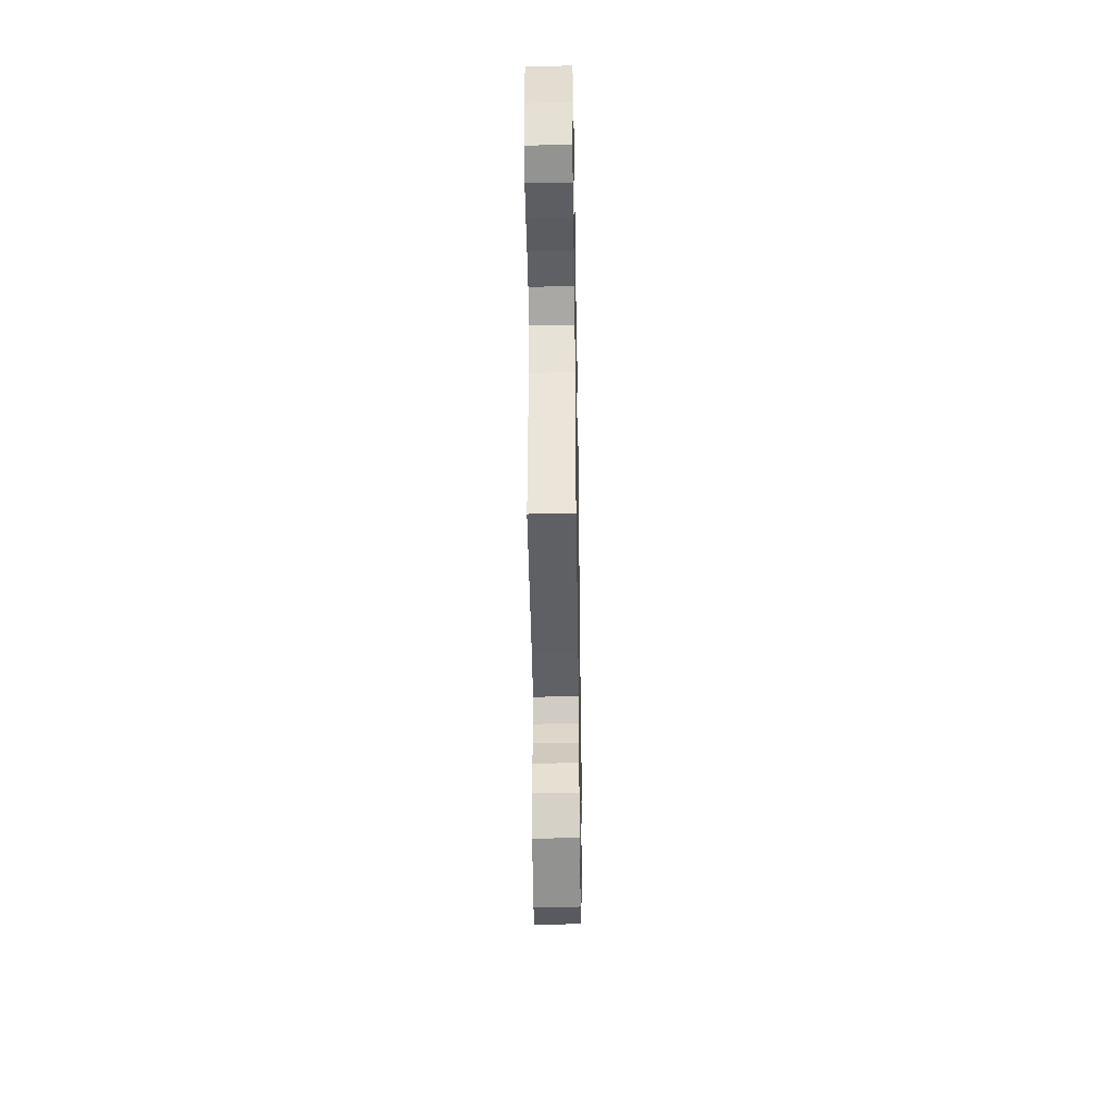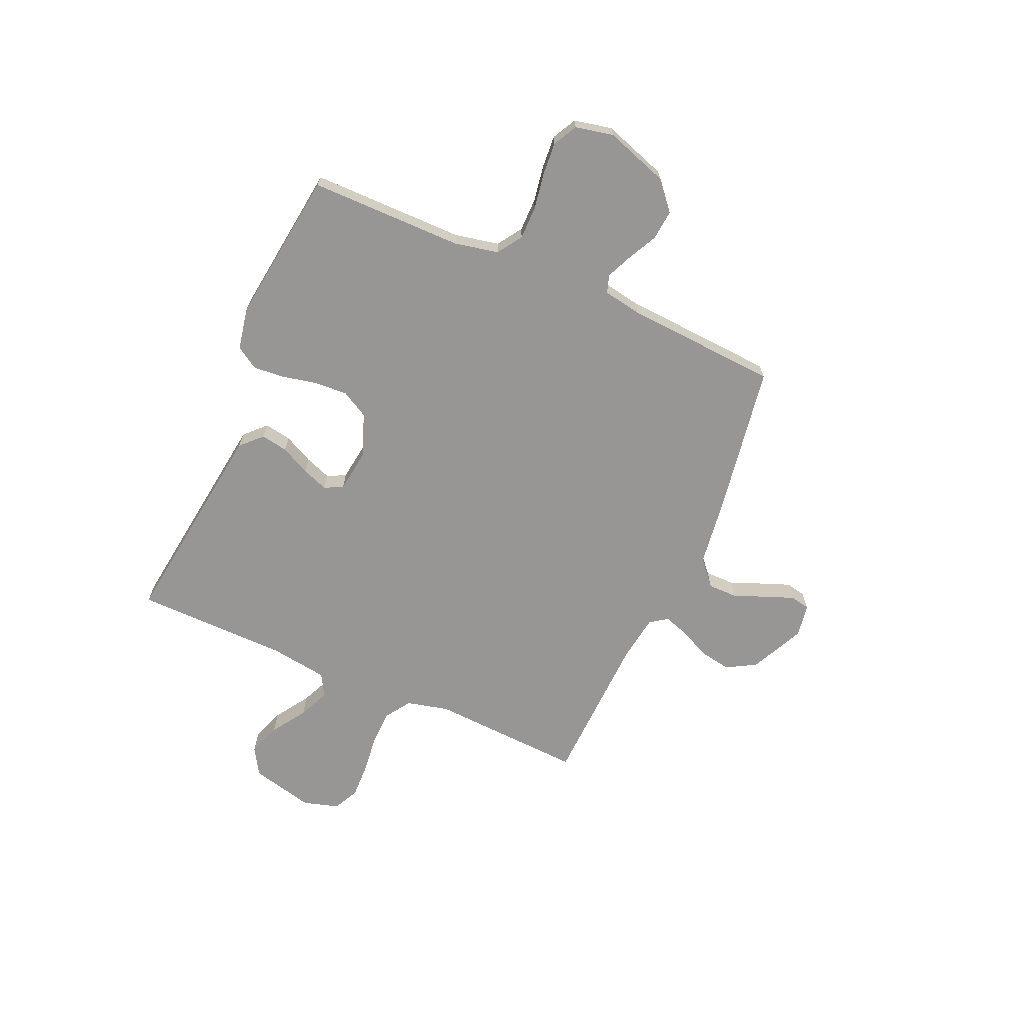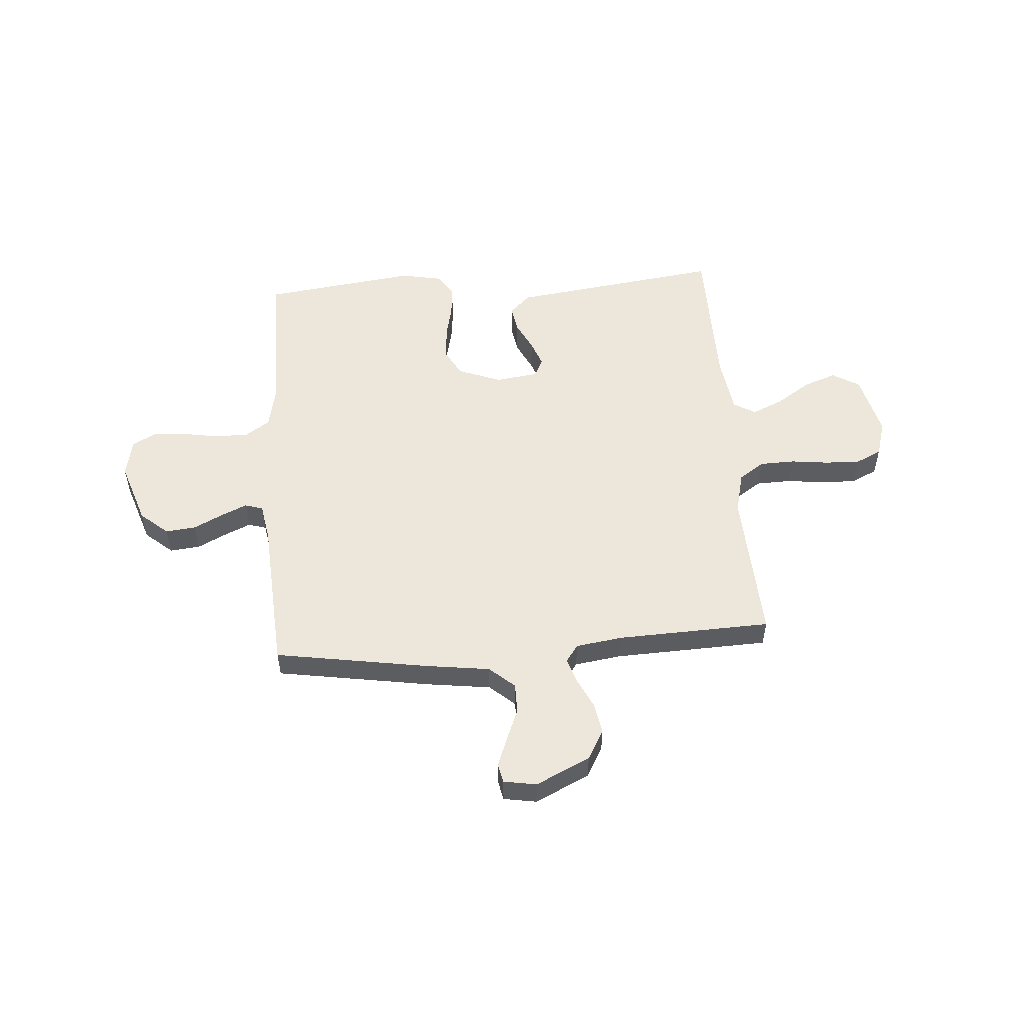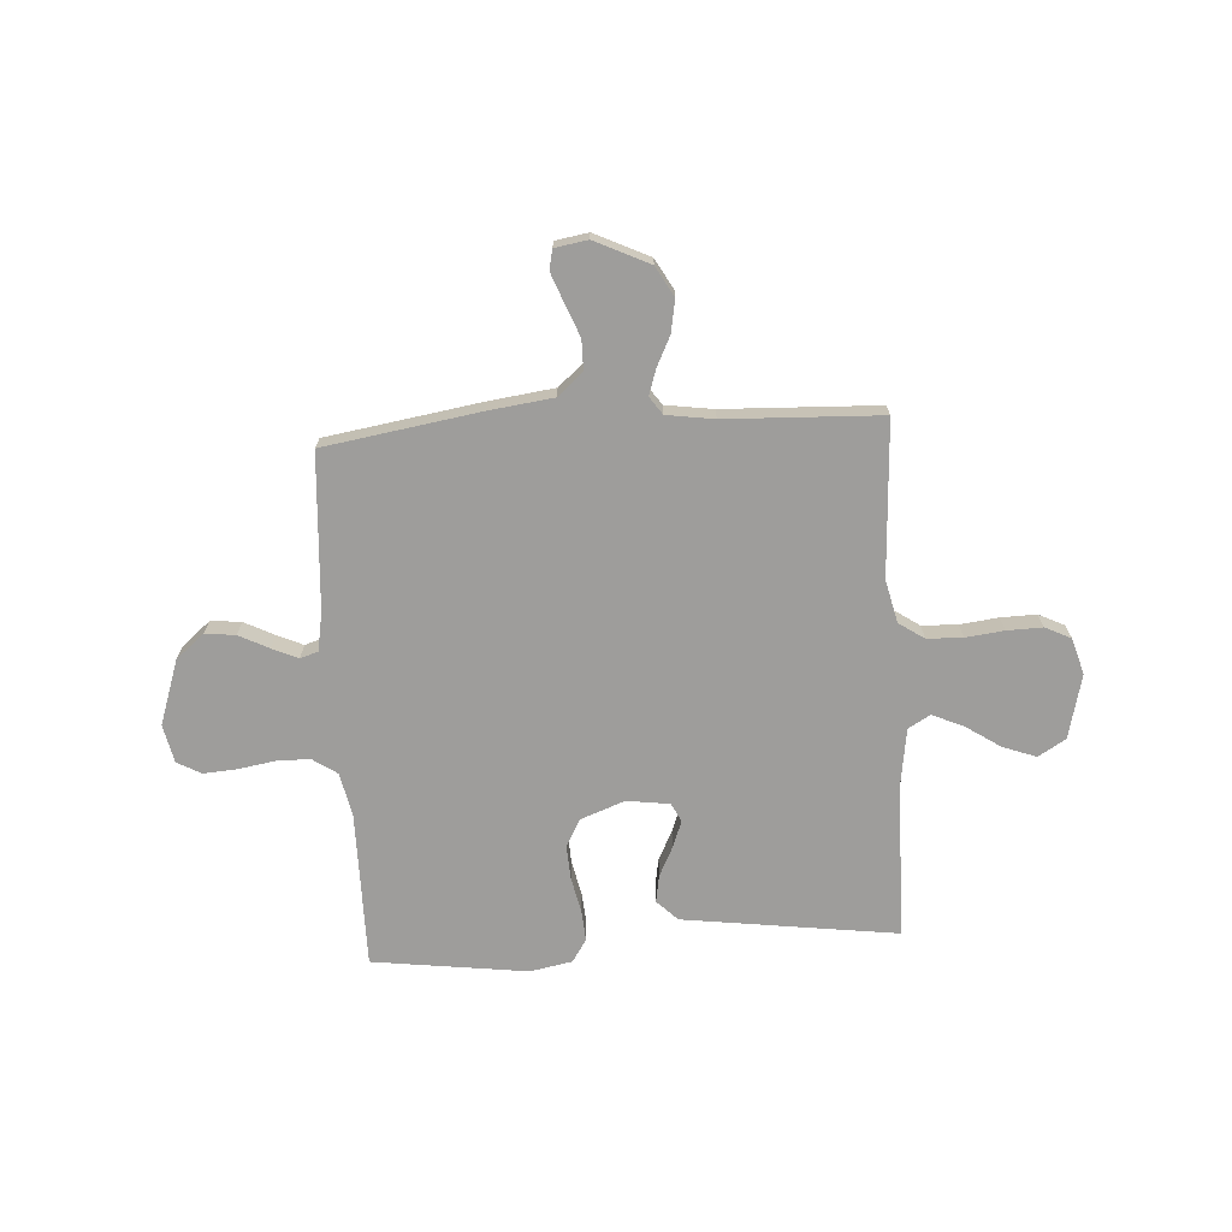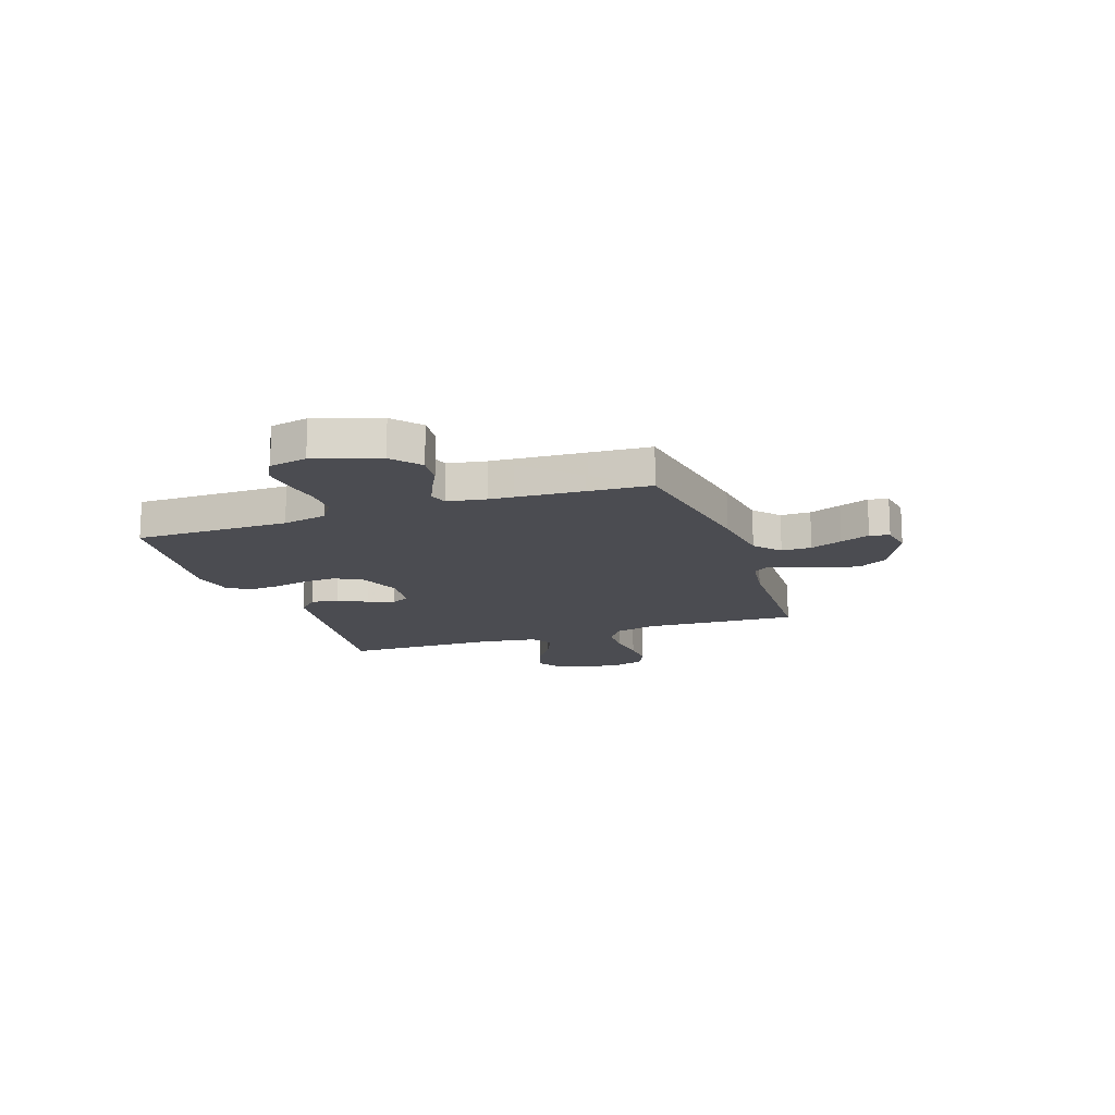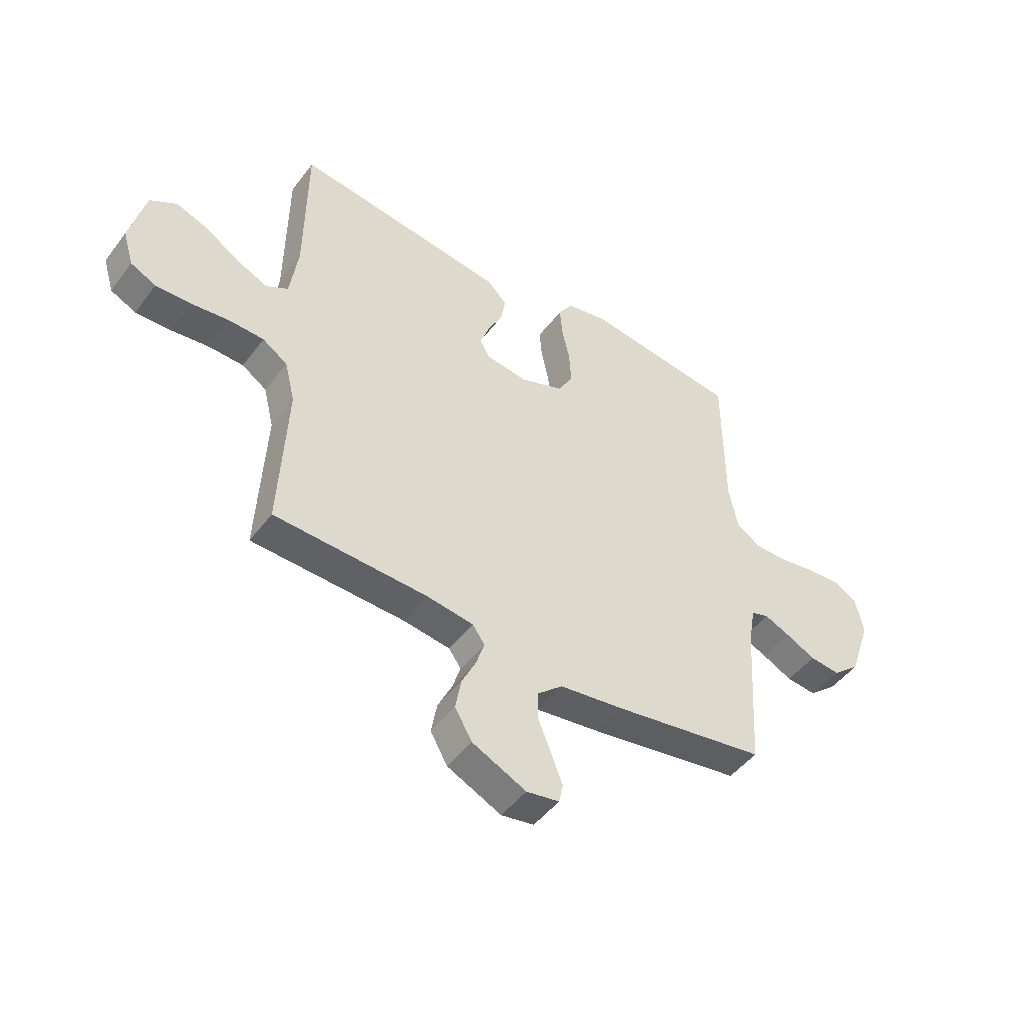
<metadata>
{"format":"obj","ext":"obj","renderer":"f3d","projection":"perspective","resolution":1024,"background":"white","views":[{"elev":-41.1,"azim":-89.1,"up":"+Z"},{"elev":-67.9,"azim":66.2,"up":"+Y"},{"elev":53.2,"azim":175.7,"up":"+Y"},{"elev":-70.6,"azim":-176.6,"up":"+Y"},{"elev":-15.4,"azim":109.1,"up":"+Y"},{"elev":-47.7,"azim":-35.2,"up":"+Z"}]}
</metadata>
<code>
v 0.5 0.07 -0.5
v 0.2 0.07 -0.549
v 0.074 0.07 -0.566
v 0.025 0.07 -0.609
v 0.025 0.07 -0.667
v 0.05 0.07 -0.729
v 0.072 0.07 -0.786
v 0.064 0.07 -0.824
v 0 0.07 -0.835
v -0.106 0.07 -0.785
v -0.139 0.07 -0.727
v -0.128 0.07 -0.665
v -0.1 0.07 -0.607
v -0.084 0.07 -0.558
v -0.108 0.07 -0.524
v -0.2 0.07 -0.511
v -0.5 0.07 -0.5
v -0.485 0.07 -0.2
v -0.505 0.07 -0.118
v -0.554 0.07 -0.085
v -0.623 0.07 -0.083
v -0.697 0.07 -0.092
v -0.766 0.07 -0.094
v -0.816 0.07 -0.07
v -0.837 0.07 0
v -0.807 0.07 0.124
v -0.754 0.07 0.156
v -0.69 0.07 0.133
v -0.623 0.07 0.089
v -0.562 0.07 0.062
v -0.519 0.07 0.087
v -0.503 0.07 0.2
v -0.5 0.07 0.5
v -0.2 0.07 0.461
v -0.085 0.07 0.446
v -0.045 0.07 0.407
v -0.054 0.07 0.354
v -0.082 0.07 0.297
v -0.101 0.07 0.246
v -0.083 0.07 0.21
v 0 0.07 0.199
v 0.085 0.07 0.231
v 0.114 0.07 0.284
v 0.11 0.07 0.35
v 0.095 0.07 0.418
v 0.09 0.07 0.478
v 0.118 0.07 0.522
v 0.2 0.07 0.538
v 0.5 0.07 0.5
v 0.501 0.07 0.2
v 0.519 0.07 0.114
v 0.567 0.07 0.082
v 0.632 0.07 0.082
v 0.703 0.07 0.094
v 0.767 0.07 0.099
v 0.814 0.07 0.074
v 0.83 0.07 0
v 0.788 0.07 -0.125
v 0.734 0.07 -0.171
v 0.675 0.07 -0.165
v 0.617 0.07 -0.136
v 0.567 0.07 -0.114
v 0.532 0.07 -0.125
v 0.519 0.07 -0.2
v 0.5 0 -0.5
v 0.2 0 -0.549
v 0.074 0 -0.566
v 0.025 0 -0.609
v 0.025 0 -0.667
v 0.05 0 -0.729
v 0.072 0 -0.786
v 0.064 0 -0.824
v 0 0 -0.835
v -0.106 0 -0.785
v -0.139 0 -0.727
v -0.128 0 -0.665
v -0.1 0 -0.607
v -0.084 0 -0.558
v -0.108 0 -0.524
v -0.2 0 -0.511
v -0.5 0 -0.5
v -0.485 0 -0.2
v -0.505 0 -0.118
v -0.554 0 -0.085
v -0.623 0 -0.083
v -0.697 0 -0.092
v -0.766 0 -0.094
v -0.816 0 -0.07
v -0.837 0 0
v -0.807 0 0.124
v -0.754 0 0.156
v -0.69 0 0.133
v -0.623 0 0.089
v -0.562 0 0.062
v -0.519 0 0.087
v -0.503 0 0.2
v -0.5 0 0.5
v -0.2 0 0.461
v -0.085 0 0.446
v -0.045 0 0.407
v -0.054 0 0.354
v -0.082 0 0.297
v -0.101 0 0.246
v -0.083 0 0.21
v 0 0 0.199
v 0.085 0 0.231
v 0.114 0 0.284
v 0.11 0 0.35
v 0.095 0 0.418
v 0.09 0 0.478
v 0.118 0 0.522
v 0.2 0 0.538
v 0.5 0 0.5
v 0.501 0 0.2
v 0.519 0 0.114
v 0.567 0 0.082
v 0.632 0 0.082
v 0.703 0 0.094
v 0.767 0 0.099
v 0.814 0 0.074
v 0.83 0 0
v 0.788 0 -0.125
v 0.734 0 -0.171
v 0.675 0 -0.165
v 0.617 0 -0.136
v 0.567 0 -0.114
v 0.532 0 -0.125
v 0.519 0 -0.2
f 58 59 60 61
f 58 61 62
f 57 58 62
f 56 57 62 63
f 53 54 55 56
f 52 53 56 63
f 47 48 49 50
f 47 50 51
f 44 45 46 47
f 43 44 47 51
f 42 43 51 52
f 35 36 37 38
f 35 38 39
f 32 33 34 35
f 31 32 35 39
f 30 31 39 40
f 26 27 28 29
f 26 29 30
f 25 26 30
f 24 25 30
f 21 22 23 24
f 20 21 24 30
f 19 20 30 40
f 16 17 18
f 15 16 18 19
f 10 11 12 13
f 10 13 14
f 9 10 14
f 8 9 14
f 5 6 7 8
f 5 8 14
f 4 5 14 15
f 64 1 2 3
f 52 63 64 3
f 41 42 52 3
f 15 19 40 41
f 3 4 15 41
f 125 124 123 122
f 126 125 122
f 126 122 121
f 127 126 121 120
f 120 119 118 117
f 127 120 117 116
f 114 113 112 111
f 115 114 111
f 111 110 109 108
f 115 111 108 107
f 116 115 107 106
f 102 101 100 99
f 103 102 99
f 99 98 97 96
f 103 99 96 95
f 104 103 95 94
f 93 92 91 90
f 94 93 90
f 94 90 89
f 94 89 88
f 88 87 86 85
f 94 88 85 84
f 104 94 84 83
f 82 81 80
f 83 82 80 79
f 77 76 75 74
f 78 77 74
f 78 74 73
f 78 73 72
f 72 71 70 69
f 78 72 69
f 79 78 69 68
f 67 66 65 128
f 67 128 127 116
f 67 116 106 105
f 105 104 83 79
f 105 79 68 67
f 1 65 66 2
f 2 66 67 3
f 3 67 68 4
f 4 68 69 5
f 5 69 70 6
f 6 70 71 7
f 7 71 72 8
f 8 72 73 9
f 9 73 74 10
f 10 74 75 11
f 11 75 76 12
f 12 76 77 13
f 13 77 78 14
f 14 78 79 15
f 15 79 80 16
f 16 80 81 17
f 17 81 82 18
f 18 82 83 19
f 19 83 84 20
f 20 84 85 21
f 21 85 86 22
f 22 86 87 23
f 23 87 88 24
f 24 88 89 25
f 25 89 90 26
f 26 90 91 27
f 27 91 92 28
f 28 92 93 29
f 29 93 94 30
f 30 94 95 31
f 31 95 96 32
f 32 96 97 33
f 33 97 98 34
f 34 98 99 35
f 35 99 100 36
f 36 100 101 37
f 37 101 102 38
f 38 102 103 39
f 39 103 104 40
f 40 104 105 41
f 41 105 106 42
f 42 106 107 43
f 43 107 108 44
f 44 108 109 45
f 45 109 110 46
f 46 110 111 47
f 47 111 112 48
f 48 112 113 49
f 49 113 114 50
f 50 114 115 51
f 51 115 116 52
f 52 116 117 53
f 53 117 118 54
f 54 118 119 55
f 55 119 120 56
f 56 120 121 57
f 57 121 122 58
f 58 122 123 59
f 59 123 124 60
f 60 124 125 61
f 61 125 126 62
f 62 126 127 63
f 63 127 128 64
f 64 128 65 1

</code>
